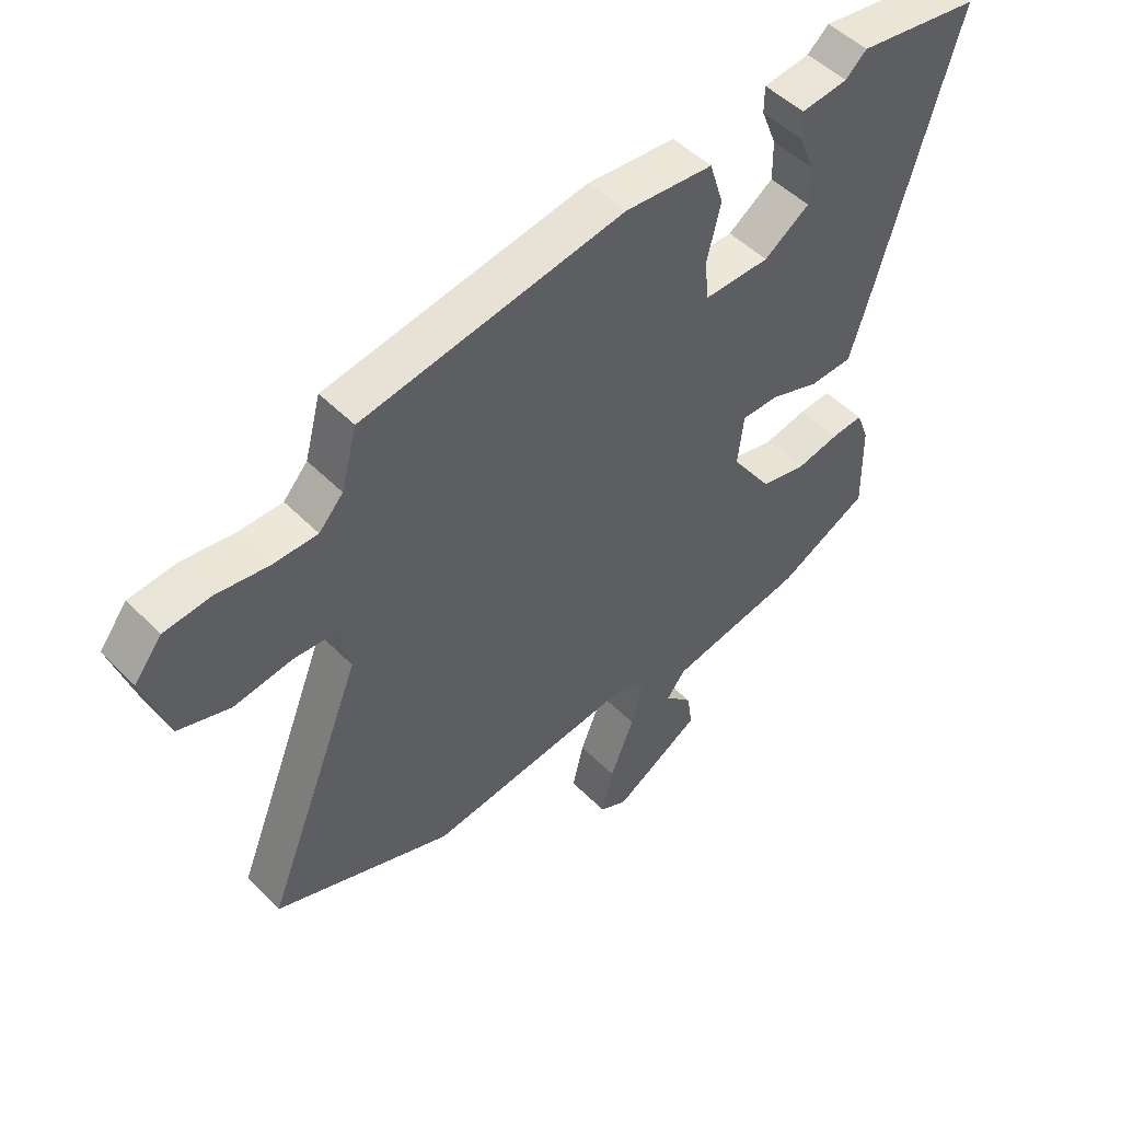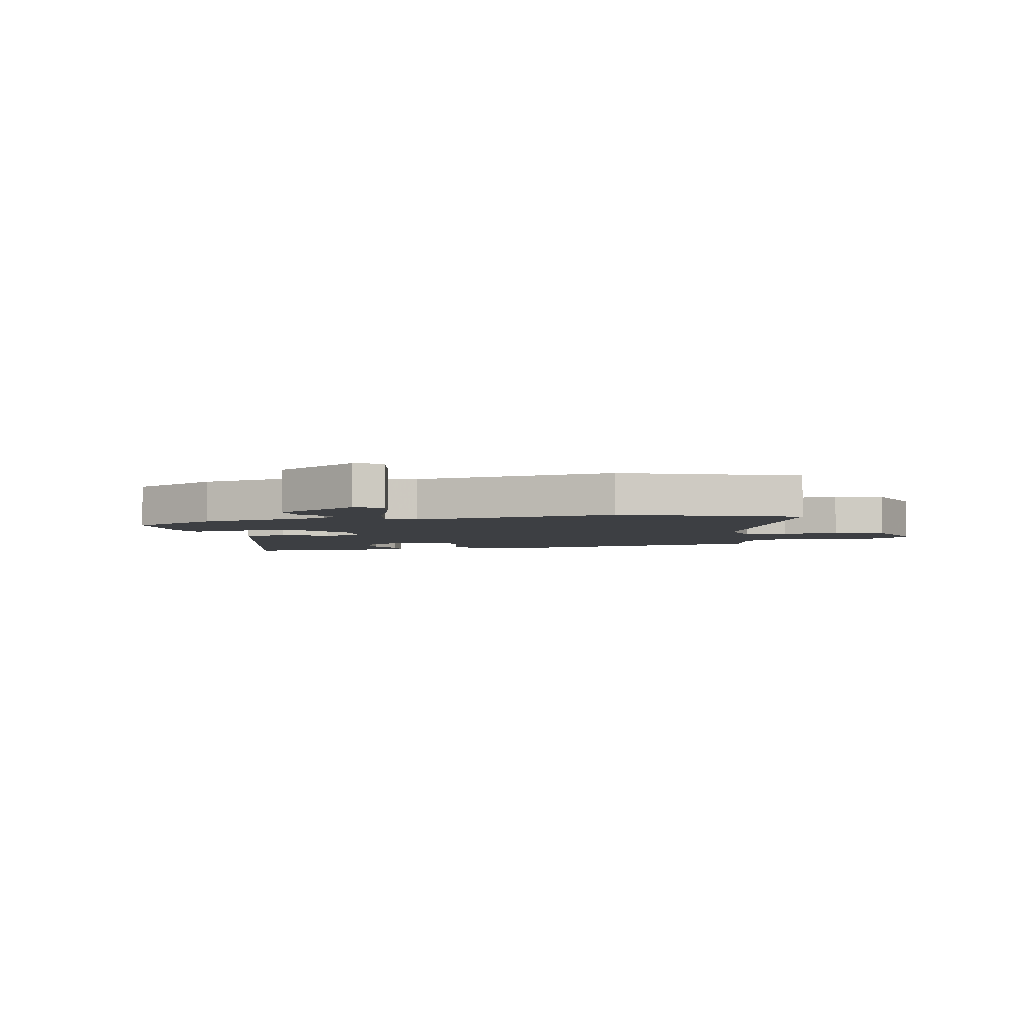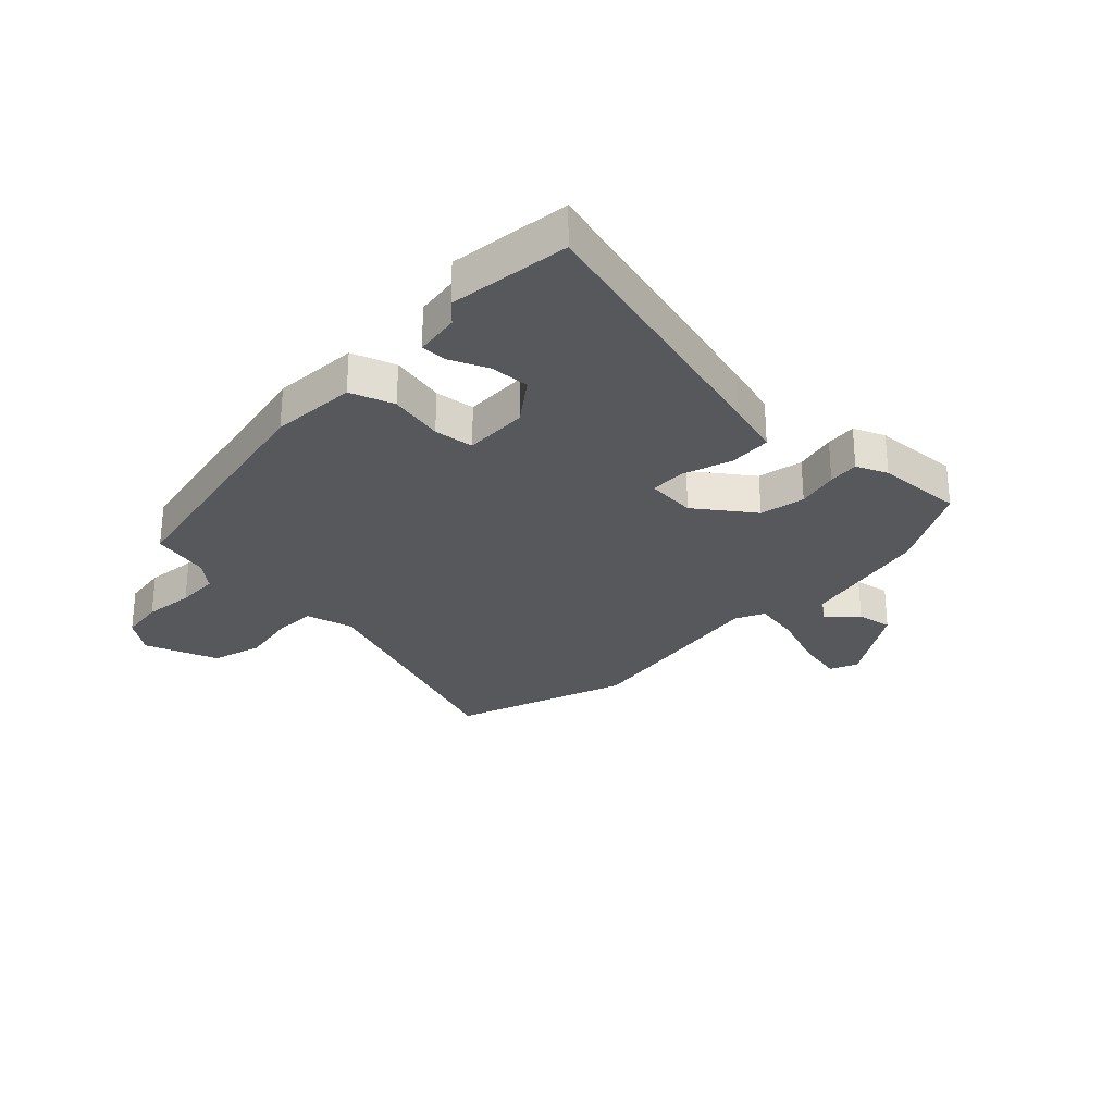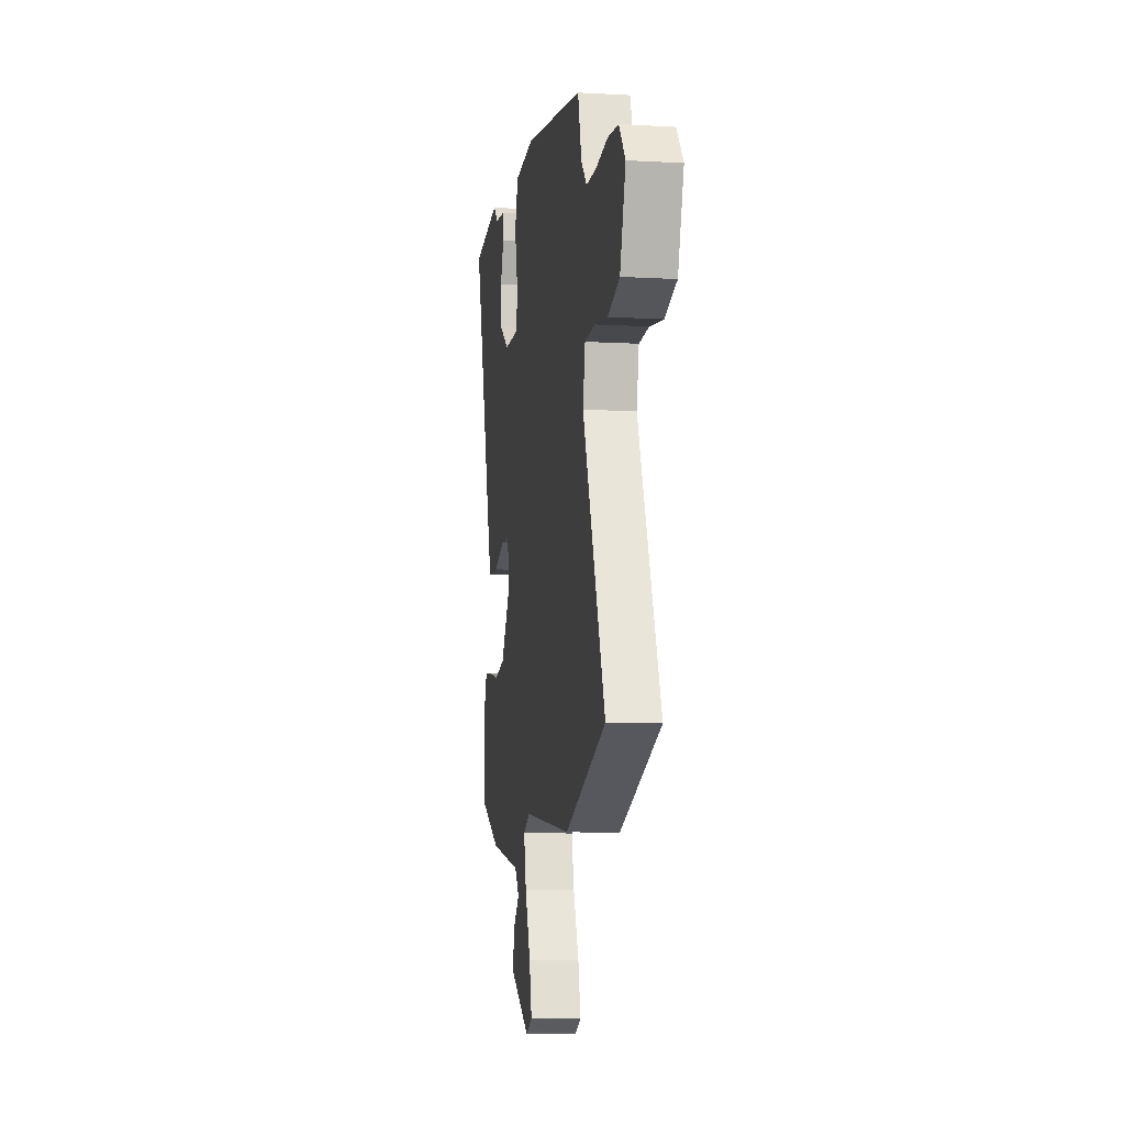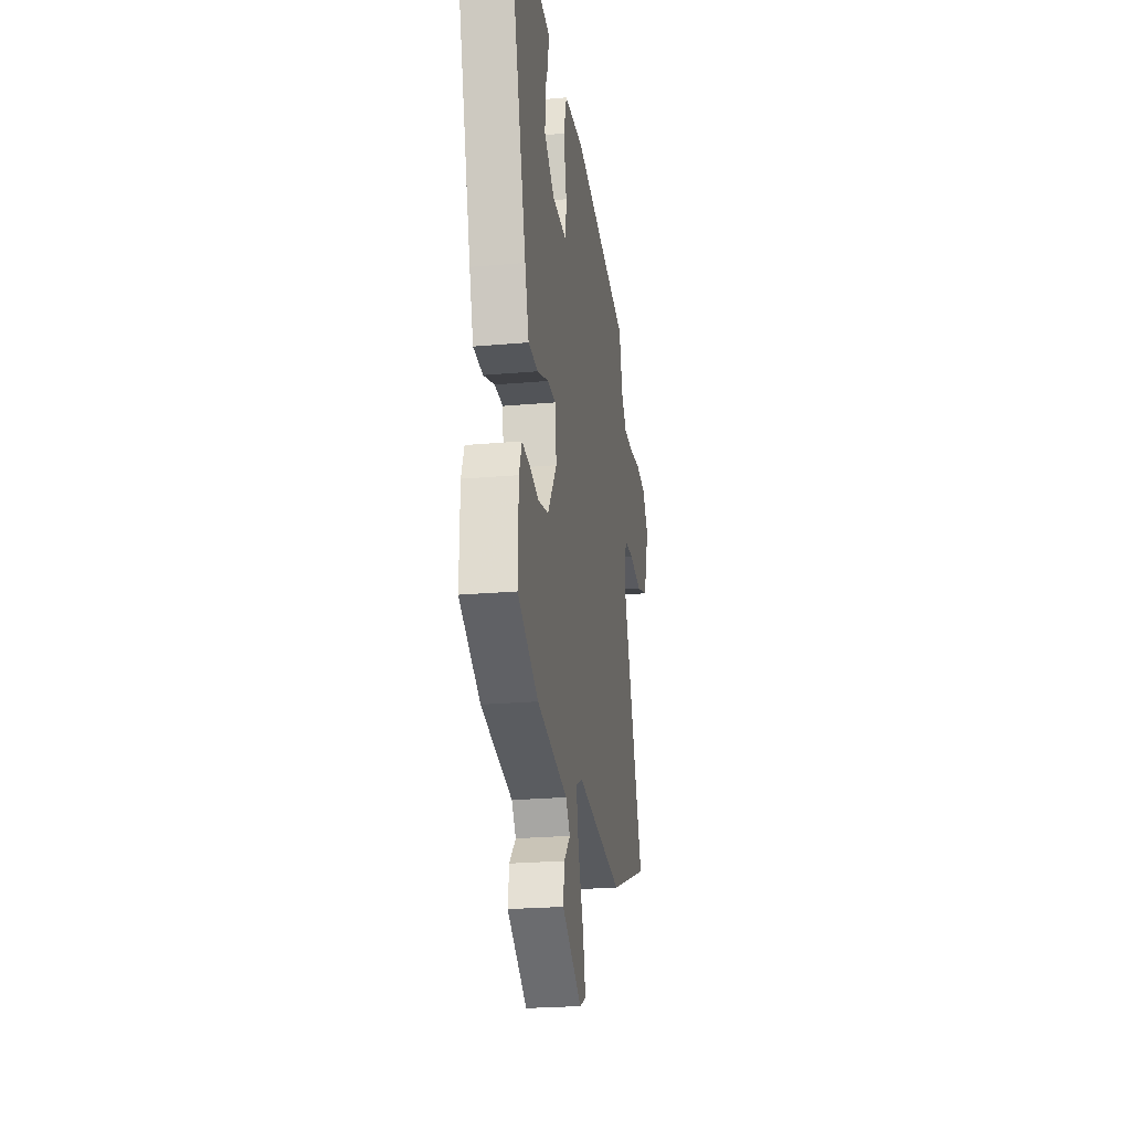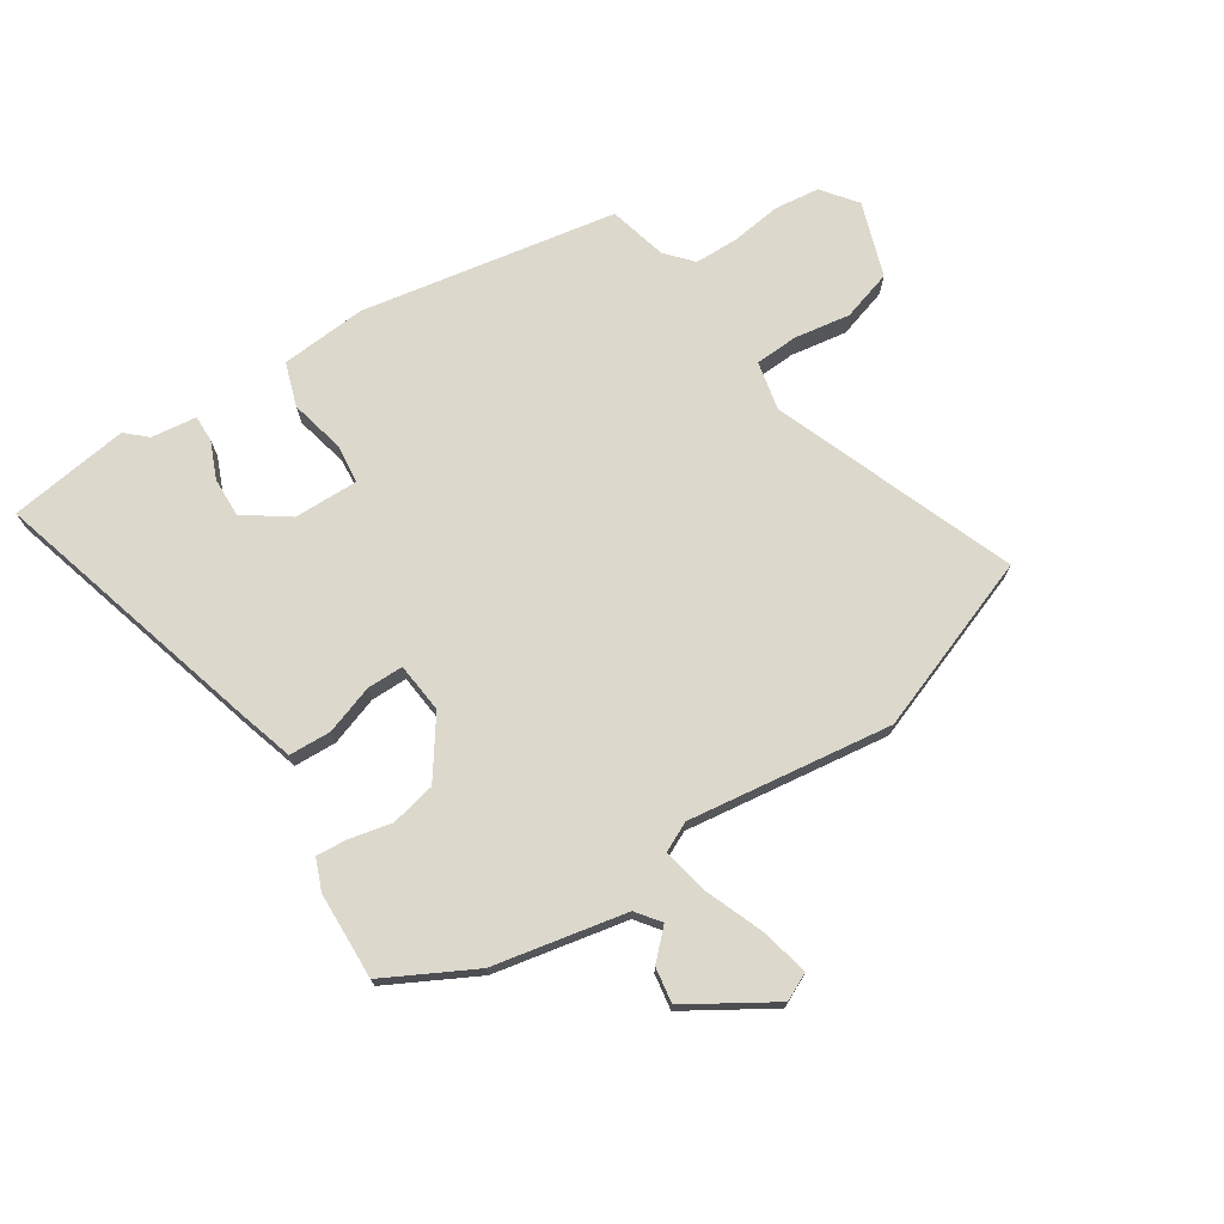
<metadata>
{"format":"obj","ext":"obj","renderer":"f3d","projection":"perspective","resolution":1024,"background":"white","views":[{"elev":49.8,"azim":-42.3,"up":"+Z"},{"elev":-3.9,"azim":-167.1,"up":"+Y"},{"elev":-27.8,"azim":47.8,"up":"+Y"},{"elev":-8.4,"azim":-98.7,"up":"+Z"},{"elev":-23.8,"azim":98.4,"up":"+Z"},{"elev":72.7,"azim":147.9,"up":"+Y"}]}
</metadata>
<code>
v 0.384 0.07 0.518
v 0.592 0.07 0.486
v 0.451 0.07 0.009
v 0.421 0.07 -0.087
v 0.348 0.07 -0.089
v 0.264 0.07 -0.059
v 0.201 0.07 -0.058
v 0.191 0.07 -0.145
v 0.26 0.07 -0.246
v 0.338 0.07 -0.264
v 0.411 0.07 -0.249
v 0.465 0.07 -0.245
v 0.486 0.07 -0.3
v 0.489 0.07 -0.451
v 0.334 0.07 -0.529
v 0.103 0.07 -0.572
v 0.071 0.07 -0.613
v 0.118 0.07 -0.661
v 0.127 0.07 -0.723
v -0.021 0.07 -0.811
v -0.068 0.07 -0.788
v -0.049 0.07 -0.707
v -0.008 0.07 -0.606
v 0.01 0.07 -0.524
v -0.04 0.07 -0.499
v -0.395 0.07 -0.541
v -0.697 0.07 -0.424
v -0.531 0.07 -0.008
v -0.548 0.07 0.077
v -0.622 0.07 0.082
v -0.72 0.07 0.068
v -0.807 0.07 0.096
v -0.849 0.07 0.226
v -0.802 0.07 0.285
v -0.724 0.07 0.293
v -0.636 0.07 0.28
v -0.561 0.07 0.28
v -0.52 0.07 0.325
v -0.493 0.07 0.426
v -0.049 0.07 0.498
v 0.1 0.07 0.484
v 0.124 0.07 0.408
v 0.101 0.07 0.314
v 0.107 0.07 0.245
v 0.219 0.07 0.245
v 0.296 0.07 0.298
v 0.295 0.07 0.366
v 0.269 0.07 0.431
v 0.269 0.07 0.477
v 0.348 0.07 0.486
v 0.384 0 0.518
v 0.592 0 0.486
v 0.451 0 0.009
v 0.421 0 -0.087
v 0.348 0 -0.089
v 0.264 0 -0.059
v 0.201 0 -0.058
v 0.191 0 -0.145
v 0.26 0 -0.246
v 0.338 0 -0.264
v 0.411 0 -0.249
v 0.465 0 -0.245
v 0.486 0 -0.3
v 0.489 0 -0.451
v 0.334 0 -0.529
v 0.103 0 -0.572
v 0.071 0 -0.613
v 0.118 0 -0.661
v 0.127 0 -0.723
v -0.021 0 -0.811
v -0.068 0 -0.788
v -0.049 0 -0.707
v -0.008 0 -0.606
v 0.01 0 -0.524
v -0.04 0 -0.499
v -0.395 0 -0.541
v -0.697 0 -0.424
v -0.531 0 -0.008
v -0.548 0 0.077
v -0.622 0 0.082
v -0.72 0 0.068
v -0.807 0 0.096
v -0.849 0 0.226
v -0.802 0 0.285
v -0.724 0 0.293
v -0.636 0 0.28
v -0.561 0 0.28
v -0.52 0 0.325
v -0.493 0 0.426
v -0.049 0 0.498
v 0.1 0 0.484
v 0.124 0 0.408
v 0.101 0 0.314
v 0.107 0 0.245
v 0.219 0 0.245
v 0.296 0 0.298
v 0.295 0 0.366
v 0.269 0 0.431
v 0.269 0 0.477
v 0.348 0 0.486
f 47 48 49 50
f 3 4 5
f 2 3 5
f 1 2 5
f 50 1 5
f 47 50 5
f 46 47 5
f 45 46 5 6
f 44 45 6 7
f 41 42 43
f 40 41 43
f 39 40 43
f 38 39 43
f 37 38 43 44
f 44 7 8
f 37 44 8
f 36 37 8
f 34 35 36
f 33 34 36
f 32 33 36
f 31 32 36
f 30 31 36
f 29 30 36
f 25 26 27 28
f 24 25 28 29
f 21 22 23
f 20 21 23
f 19 20 23
f 18 19 23
f 17 18 23
f 16 17 23 24
f 15 16 24
f 14 15 24
f 13 14 24
f 12 13 24
f 11 12 24
f 10 11 24
f 9 10 24
f 24 29 36
f 9 24 36
f 8 9 36
f 100 99 98 97
f 55 54 53
f 55 53 52
f 55 52 51
f 55 51 100
f 55 100 97
f 55 97 96
f 56 55 96 95
f 57 56 95 94
f 93 92 91
f 93 91 90
f 93 90 89
f 93 89 88
f 94 93 88 87
f 58 57 94
f 58 94 87
f 58 87 86
f 86 85 84
f 86 84 83
f 86 83 82
f 86 82 81
f 86 81 80
f 86 80 79
f 78 77 76 75
f 79 78 75 74
f 73 72 71
f 73 71 70
f 73 70 69
f 73 69 68
f 73 68 67
f 74 73 67 66
f 74 66 65
f 74 65 64
f 74 64 63
f 74 63 62
f 74 62 61
f 74 61 60
f 74 60 59
f 86 79 74
f 86 74 59
f 86 59 58
f 1 51 52 2
f 2 52 53 3
f 3 53 54 4
f 4 54 55 5
f 5 55 56 6
f 6 56 57 7
f 7 57 58 8
f 8 58 59 9
f 9 59 60 10
f 10 60 61 11
f 11 61 62 12
f 12 62 63 13
f 13 63 64 14
f 14 64 65 15
f 15 65 66 16
f 16 66 67 17
f 17 67 68 18
f 18 68 69 19
f 19 69 70 20
f 20 70 71 21
f 21 71 72 22
f 22 72 73 23
f 23 73 74 24
f 24 74 75 25
f 25 75 76 26
f 26 76 77 27
f 27 77 78 28
f 28 78 79 29
f 29 79 80 30
f 30 80 81 31
f 31 81 82 32
f 32 82 83 33
f 33 83 84 34
f 34 84 85 35
f 35 85 86 36
f 36 86 87 37
f 37 87 88 38
f 38 88 89 39
f 39 89 90 40
f 40 90 91 41
f 41 91 92 42
f 42 92 93 43
f 43 93 94 44
f 44 94 95 45
f 45 95 96 46
f 46 96 97 47
f 47 97 98 48
f 48 98 99 49
f 49 99 100 50
f 50 100 51 1

</code>
